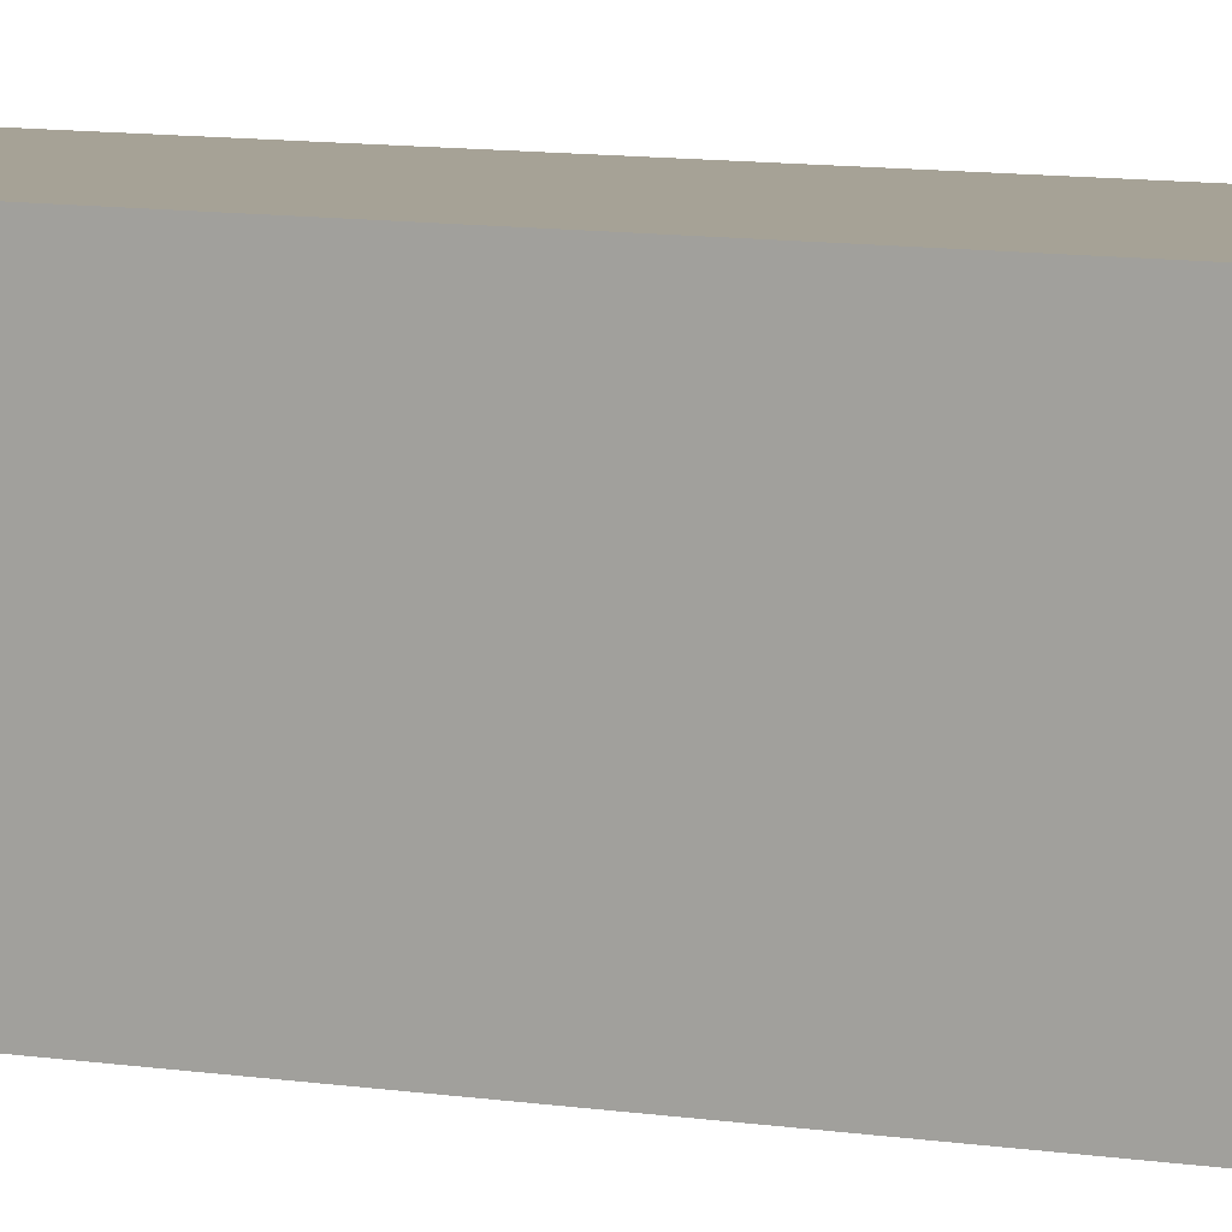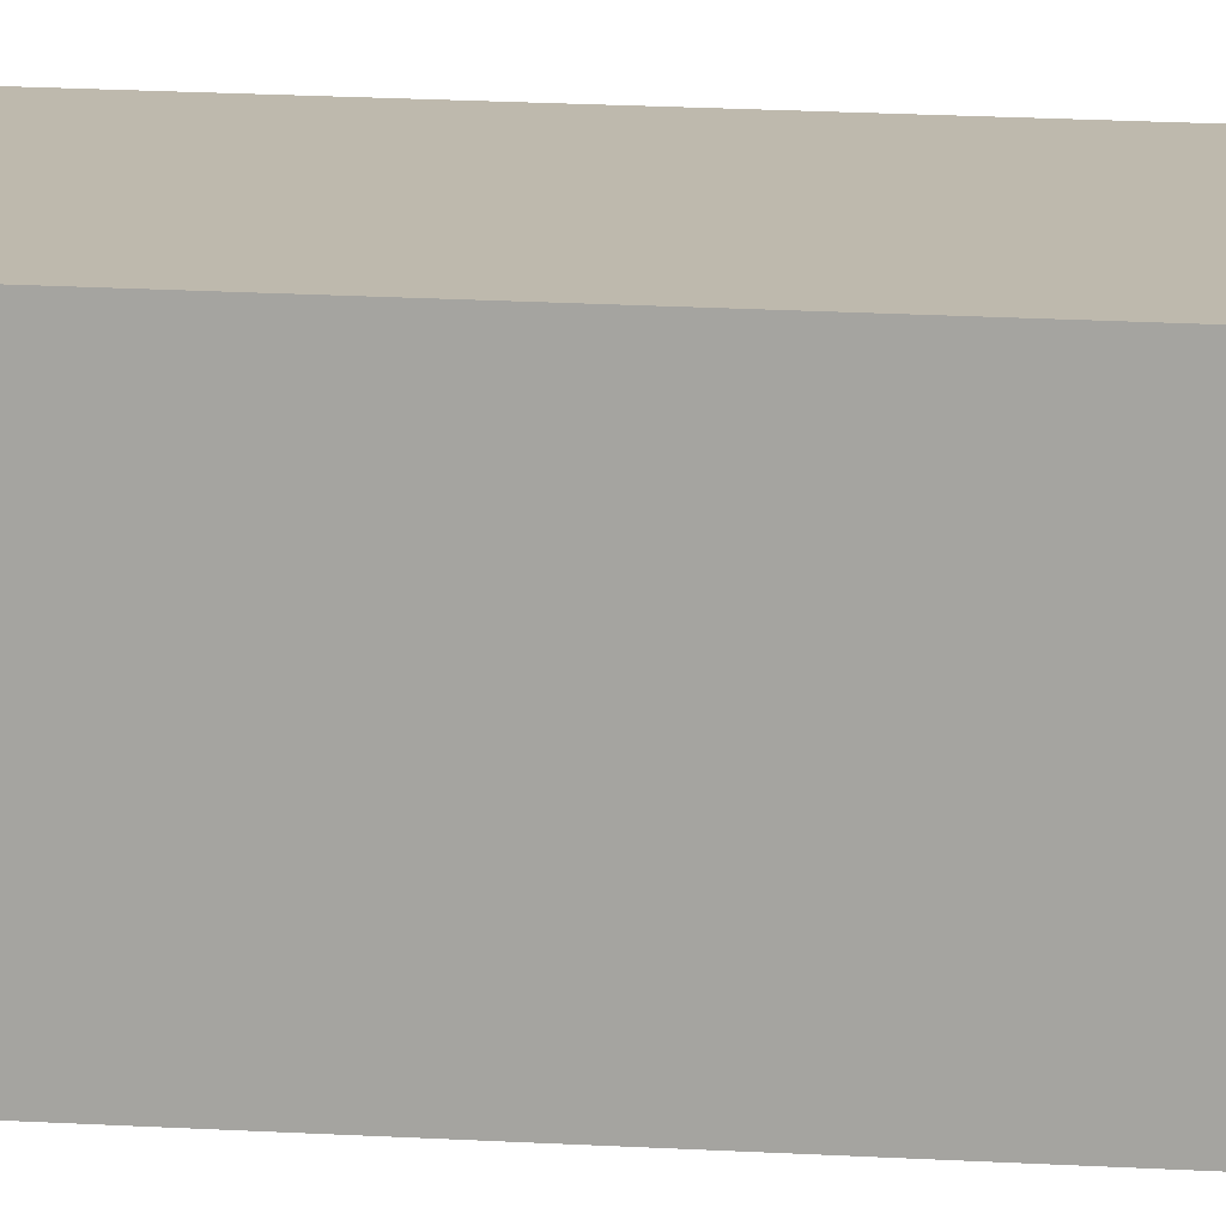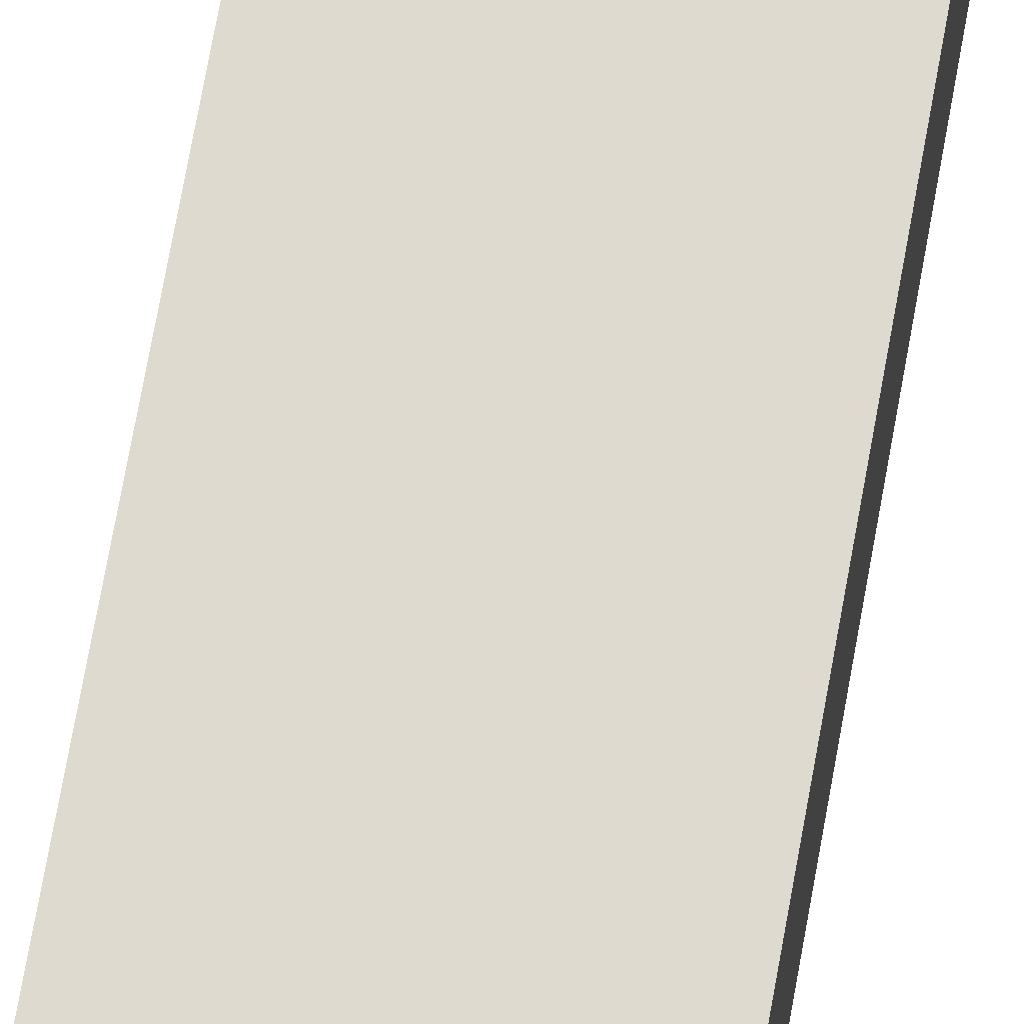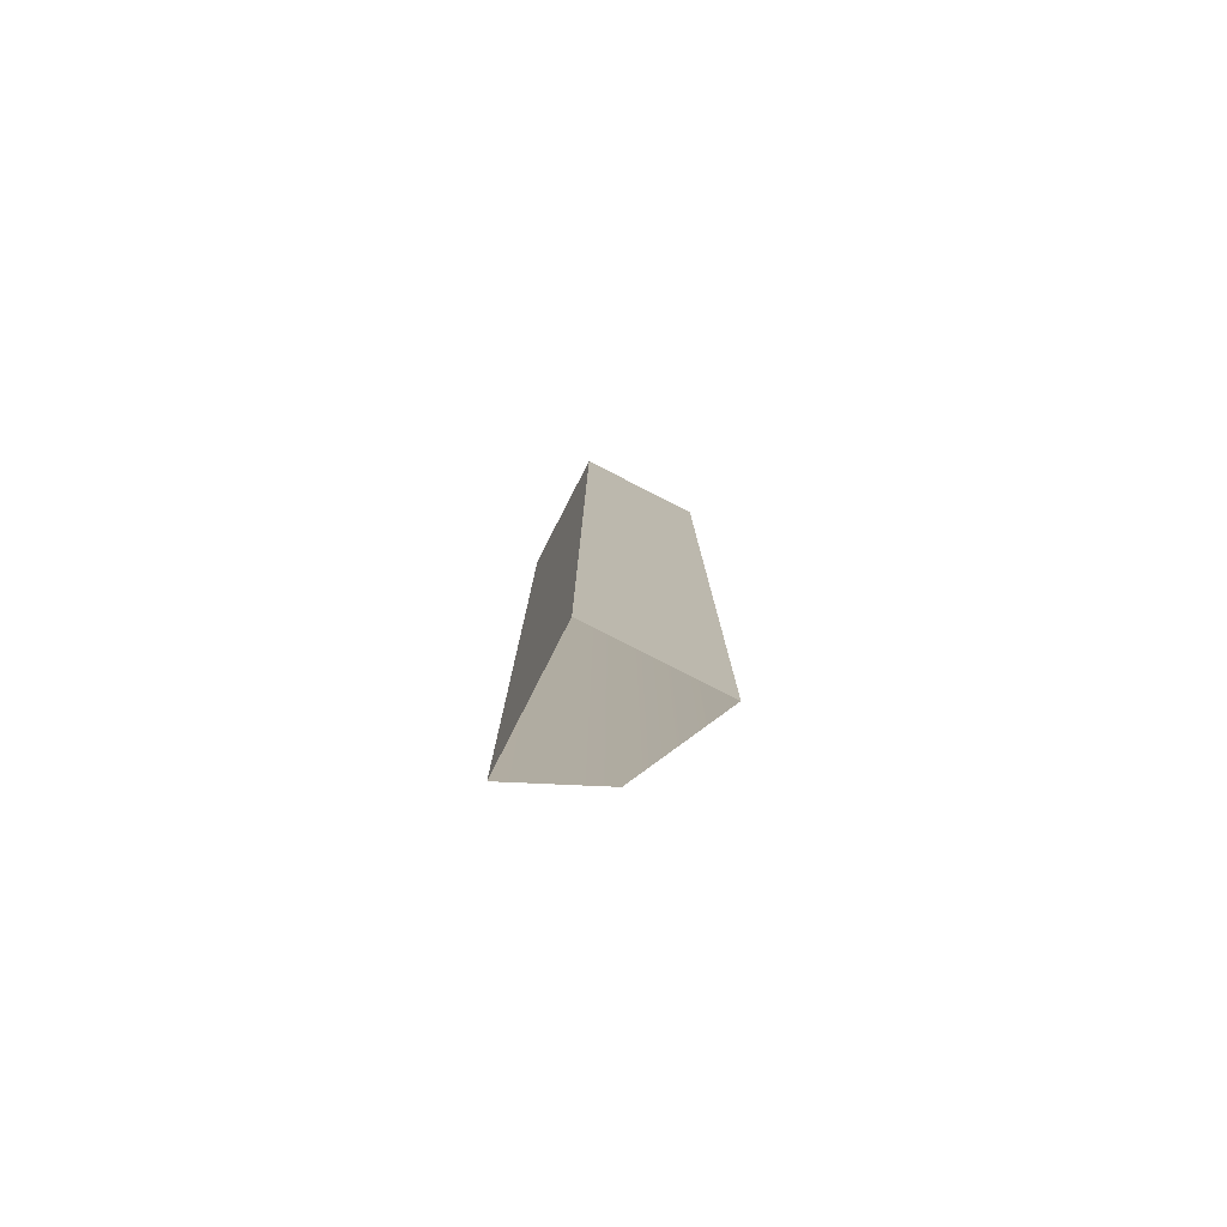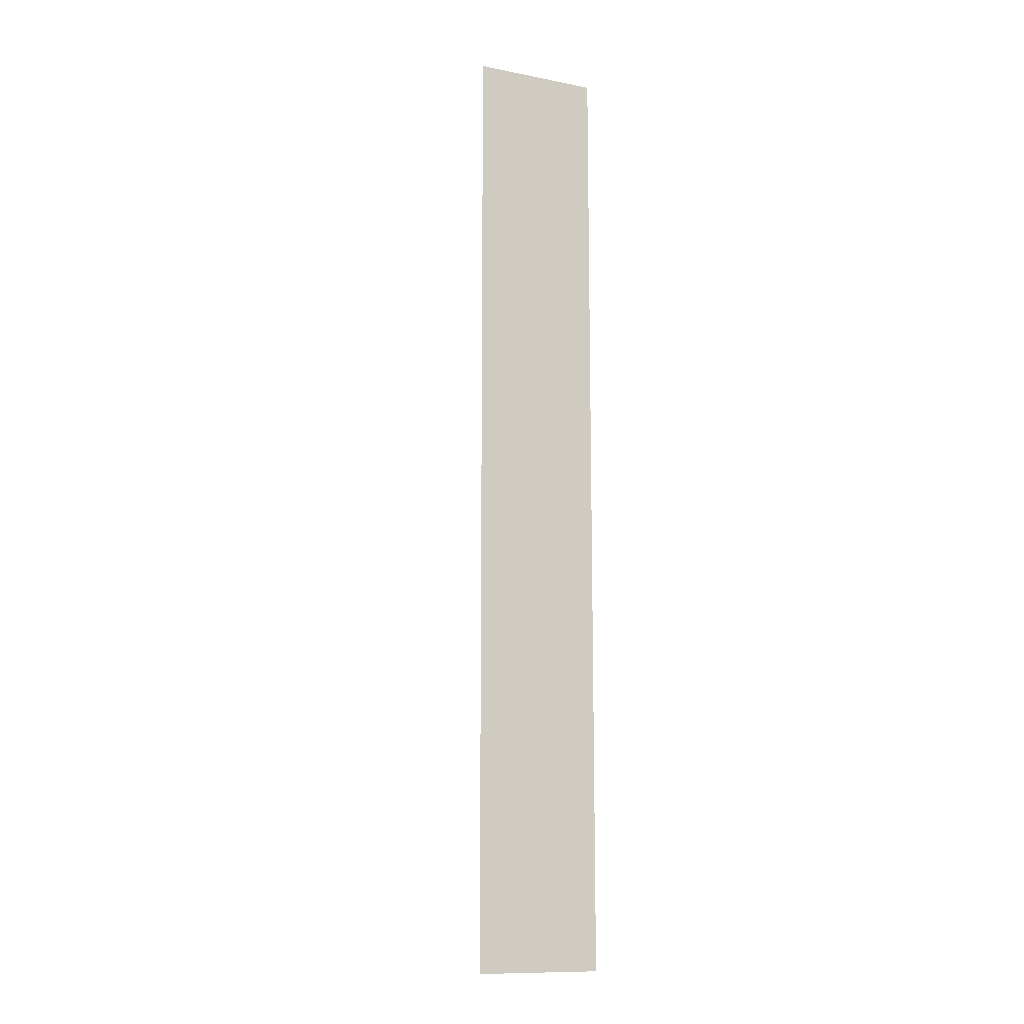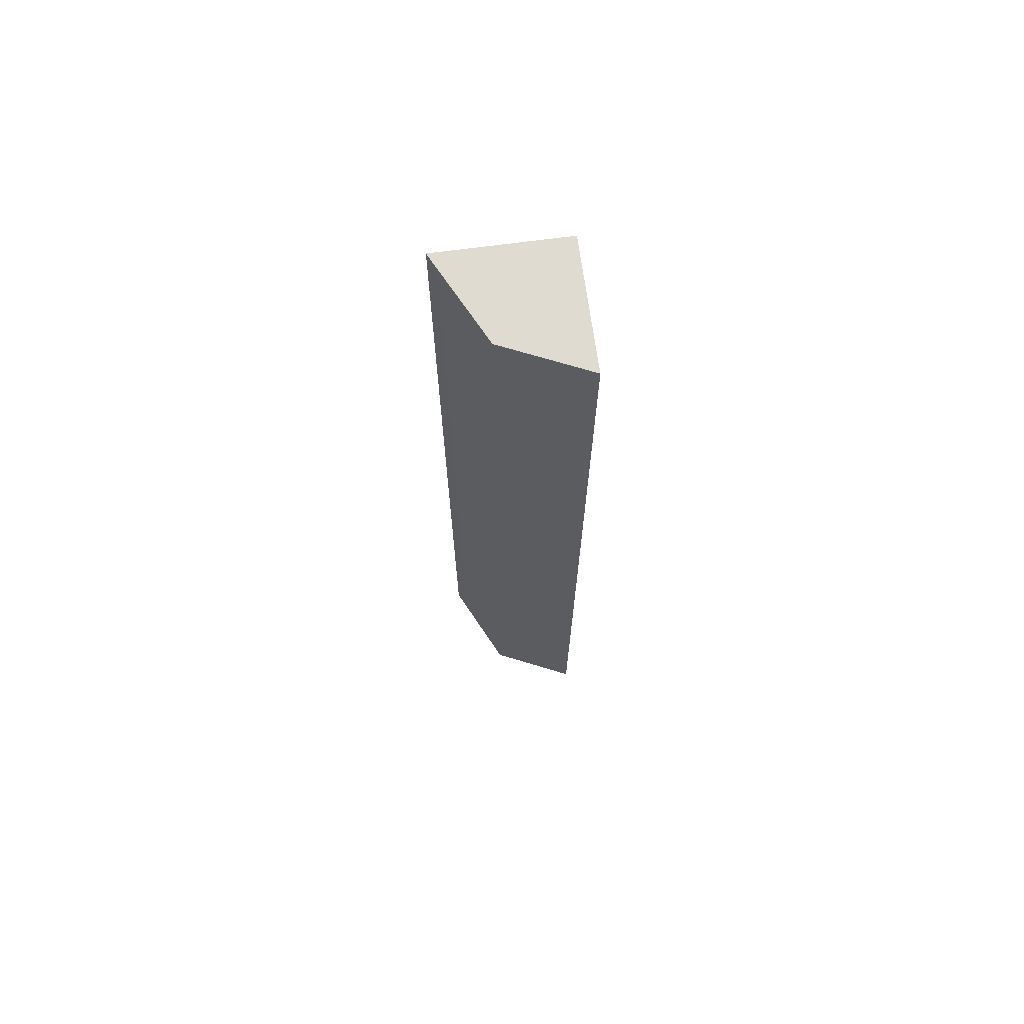
<metadata>
{"format":"obj","ext":"obj","renderer":"f3d","projection":"perspective","resolution":1024,"background":"white","views":[{"elev":6.3,"azim":-57.9,"up":"+Z"},{"elev":15.3,"azim":-82.2,"up":"+Z"},{"elev":70.7,"azim":-169.9,"up":"+Z"},{"elev":-79.6,"azim":-27.0,"up":"+Y"},{"elev":-11.9,"azim":-114.5,"up":"+Y"},{"elev":70.0,"azim":172.4,"up":"+Y"}]}
</metadata>
<code>
v  0.004789 5.5 0.5
v  0.6531 5.5 -0.2029
v  0 5.5 -0.5
v  1 5.5 0.5
v  0 -2 -0.5
v  0.6531 -2 -0.2029
v  1 -2 0.5
v  0 -2 0.5
g _
f 1 2 3
f 1 4 2
f 3 2 5
f 5 2 6
f 2 4 6
f 6 4 7
f 5 8 3
f 3 8 1
f 7 4 8
f 8 4 1

</code>
